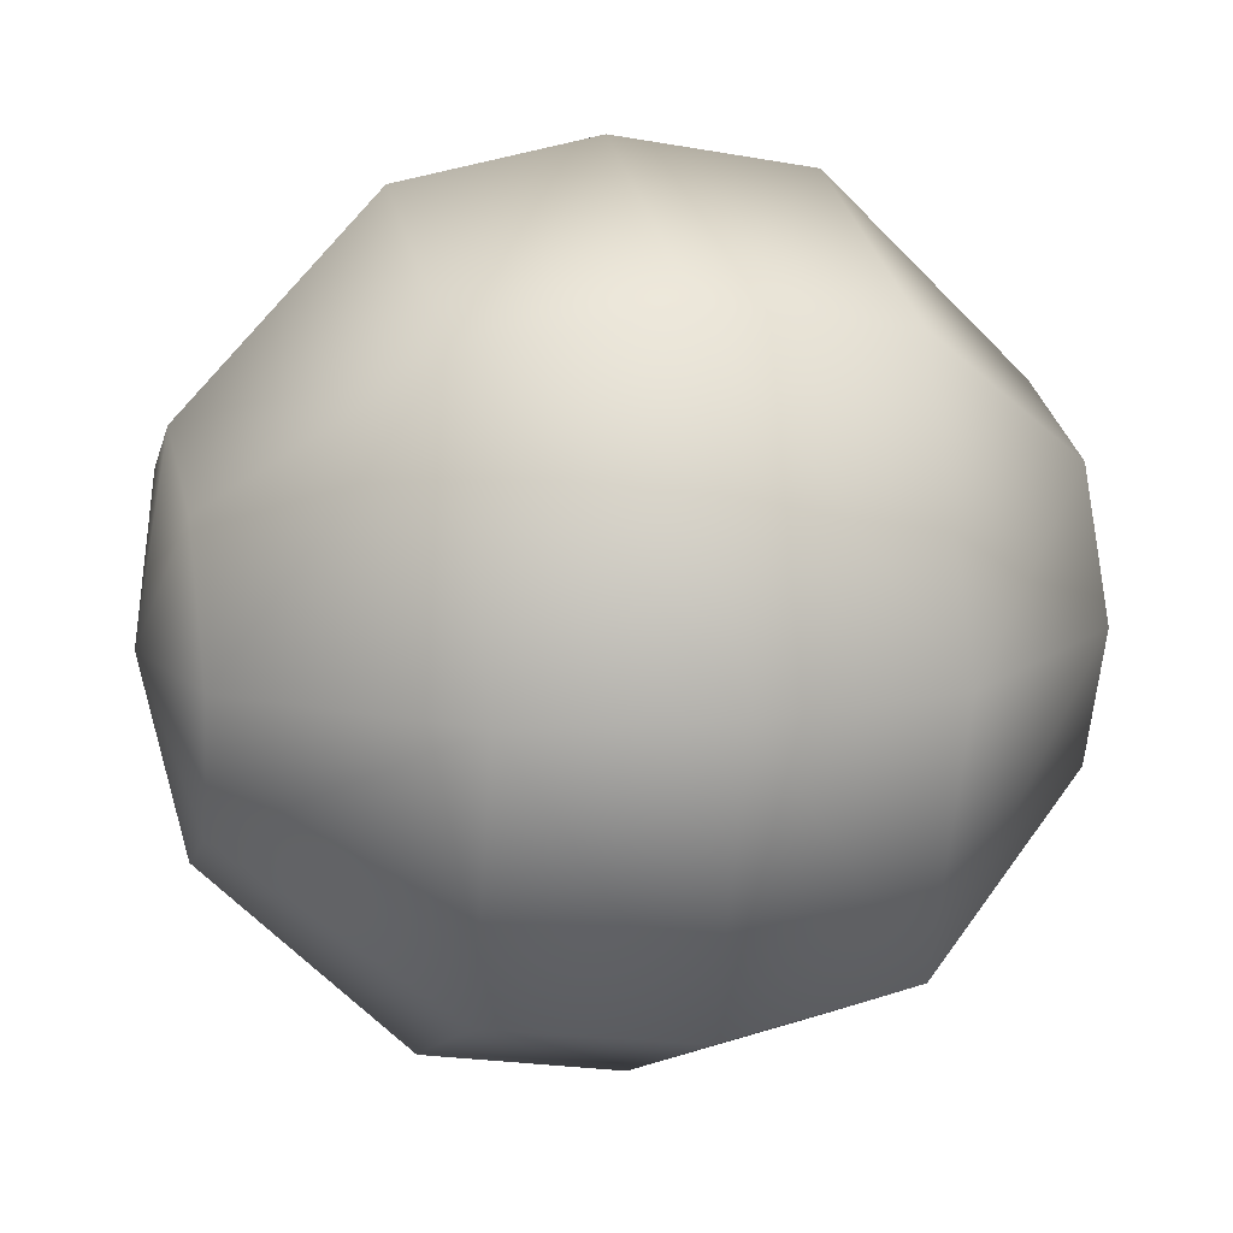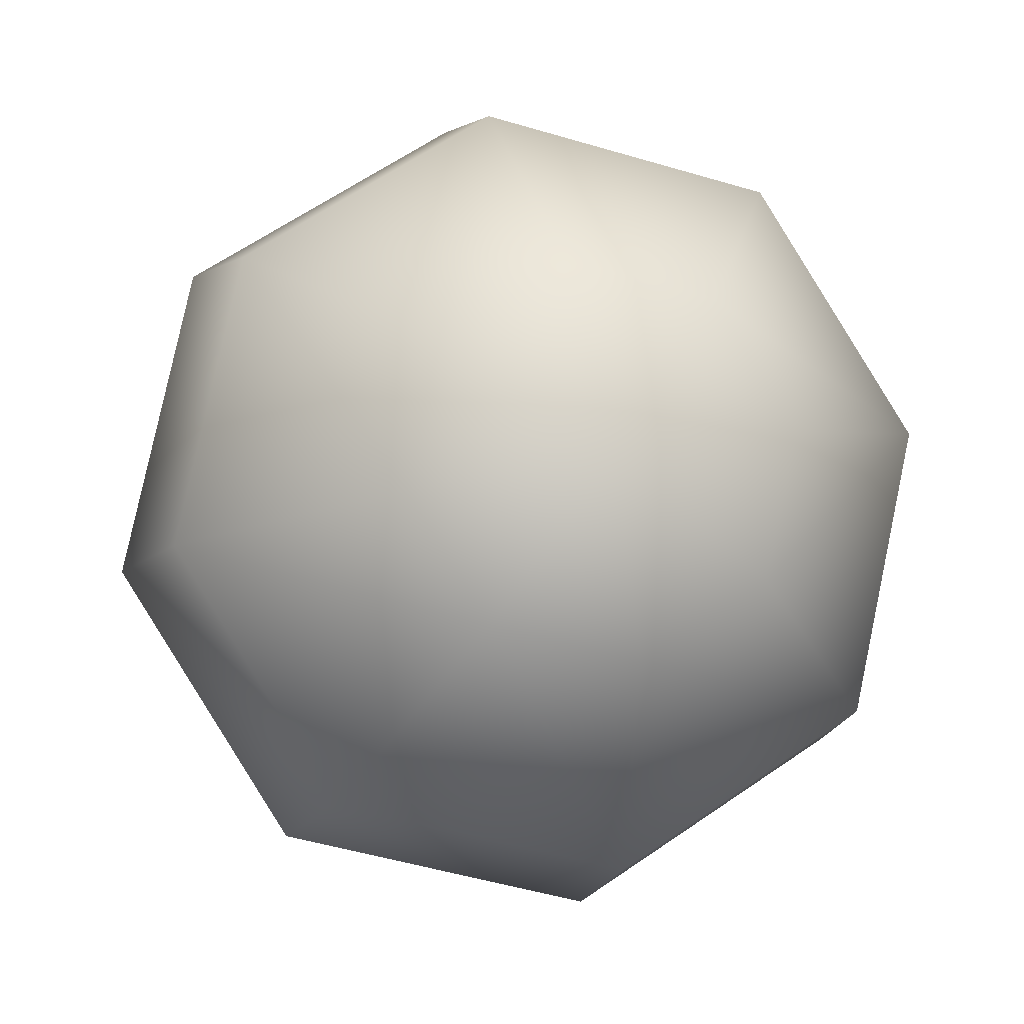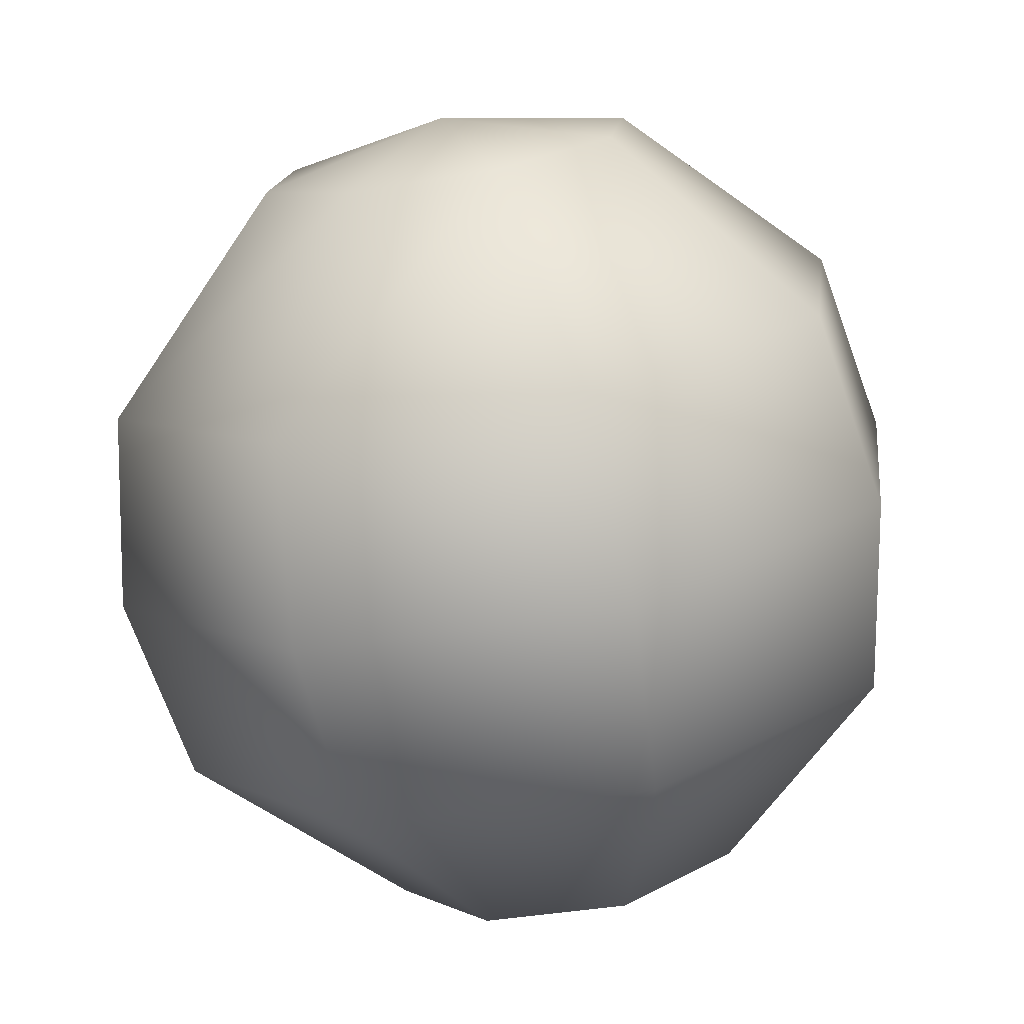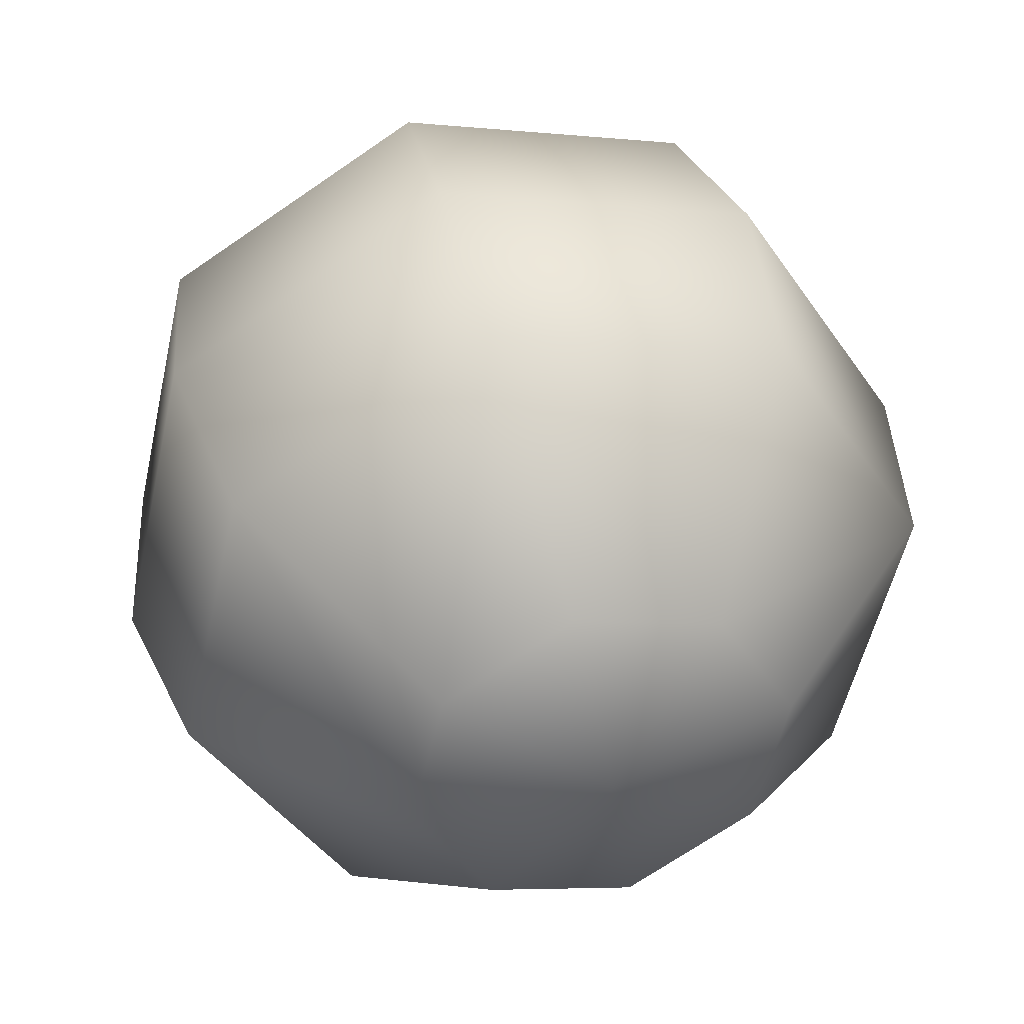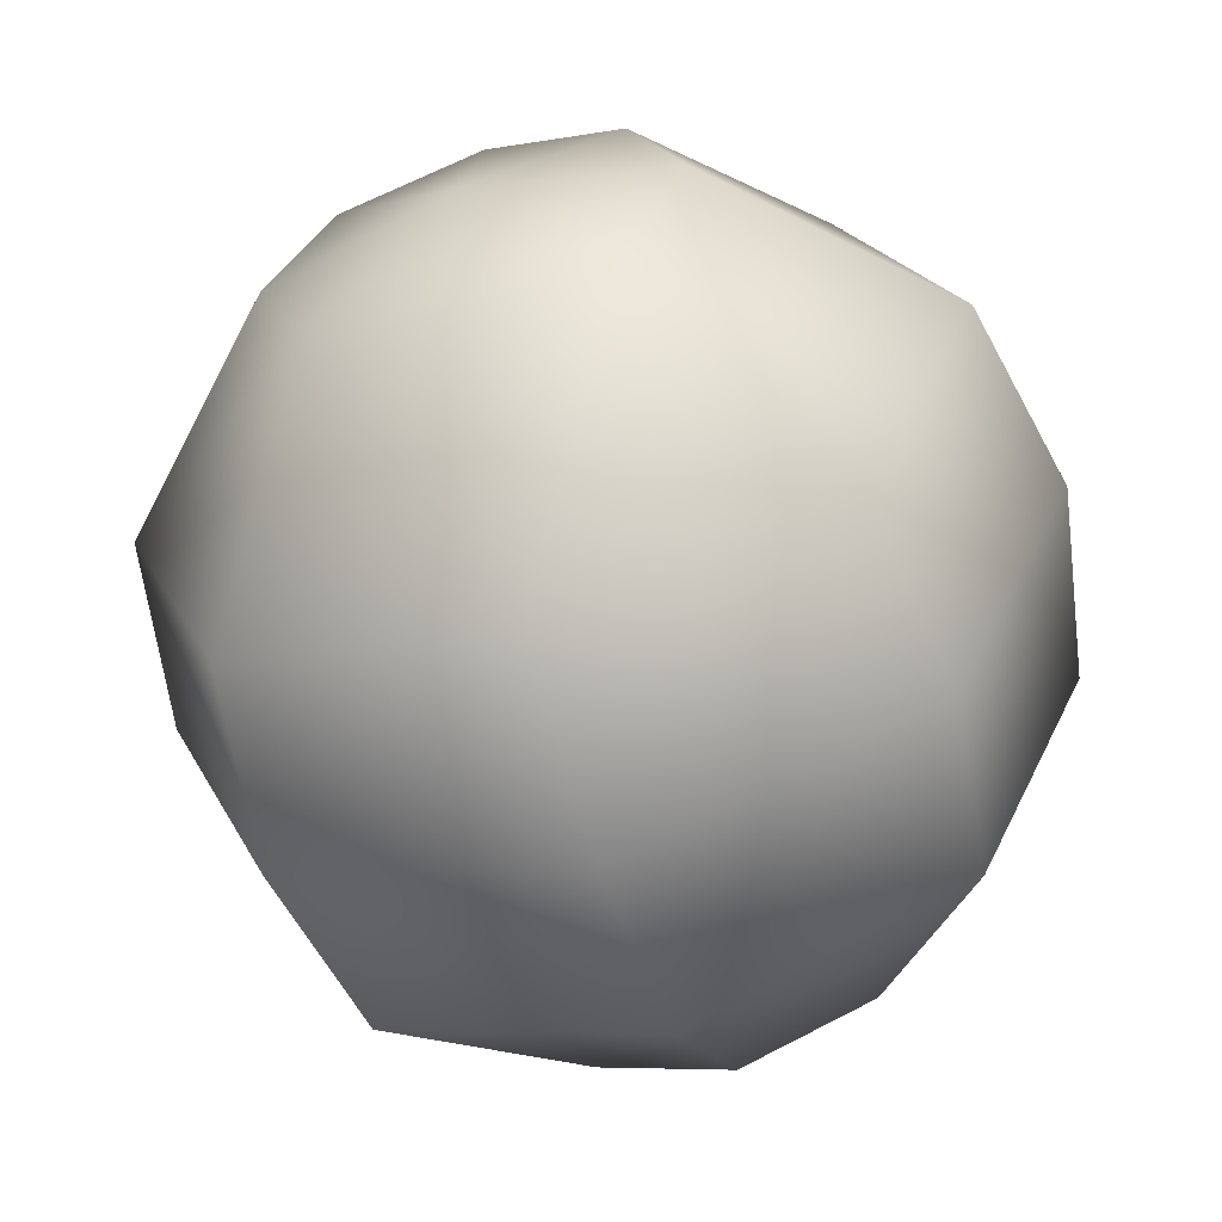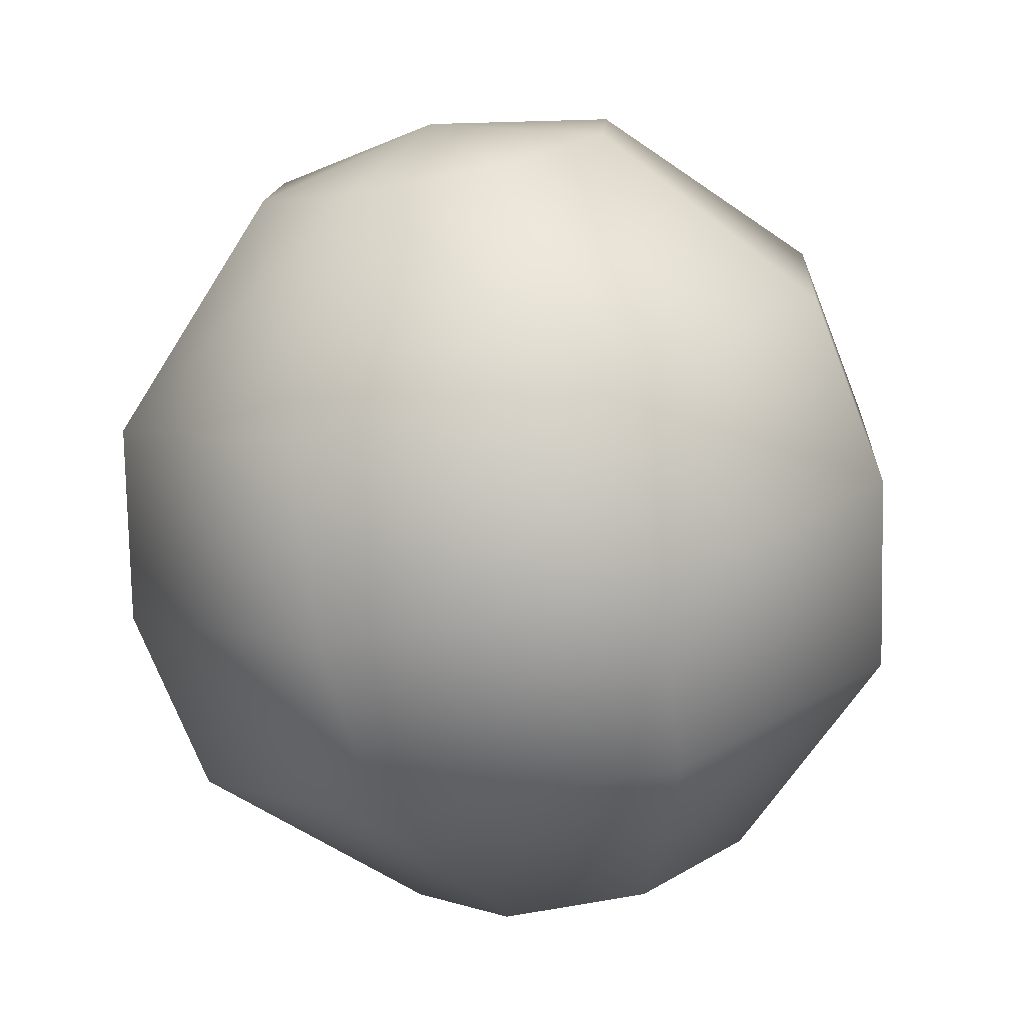
<metadata>
{"format":"obj","ext":"obj","renderer":"f3d","projection":"perspective","resolution":1024,"background":"white","views":[{"elev":74.7,"azim":-117.5,"up":"+Z"},{"elev":-78.0,"azim":-156.4,"up":"+Y"},{"elev":-62.8,"azim":170.1,"up":"+Z"},{"elev":-30.9,"azim":-156.9,"up":"+Y"},{"elev":13.2,"azim":109.2,"up":"+Y"},{"elev":-6.6,"azim":88.8,"up":"+Y"}]}
</metadata>
<code>
v -0.1301 0.5322 -0.06773
v -0.1463 0.543 -0.08962
v -0.1344 0.5273 -0.03915
v -0.1735 0.5535 -0.092
v -0.1568 0.5313 -0.02063
v -0.1435 0.5526 -0.04385
v -0.1494 0.5603 -0.06883
v -0.1413 0.555 -0.05799
v -0.1629 0.5655 -0.07002
v -0.1575 0.5634 -0.05158
v -0.1739 0.5675 -0.06085
v -0.1959 0.5575 -0.07348
v -0.2002 0.5526 -0.04491
v -0.1761 0.5651 -0.0467
v -0.1841 0.5418 -0.02302
v -0.1681 0.5597 -0.03586
v -0.1546 0.5545 -0.03467
v -0.213 0.5175 -0.05282
v -0.1969 0.5067 -0.03093
v -0.2087 0.5224 -0.08139
v -0.1696 0.4962 -0.02854
v -0.1863 0.5184 -0.09991
v -0.1472 0.4922 -0.04706
v -0.1591 0.5079 -0.09753
v -0.1429 0.4971 -0.07563
v -0.1692 0.4822 -0.0597
v -0.167 0.4846 -0.07385
v -0.175 0.49 -0.08469
v -0.1856 0.4863 -0.06897
v -0.1802 0.4842 -0.05053
v -0.1937 0.4894 -0.05171
v -0.1885 0.4952 -0.08587
v -0.2018 0.4947 -0.06255
v -0.1996 0.4971 -0.0767
v -0.138 0.5084 -0.04151
v -0.1624 0.5127 -0.02127
v -0.1922 0.5242 -0.02388
v -0.1332 0.5137 -0.07274
v -0.2051 0.5413 -0.07903
v -0.2099 0.536 -0.0478
v -0.1509 0.5255 -0.09667
v -0.1807 0.537 -0.09927
f 41 1 38
f 38 1 35
f 1 41 2
f 42 2 41
f 1 3 35
f 2 42 4
f 5 35 3
f 35 5 36
f 37 36 5
f 1 6 3
f 3 6 5
f 7 1 2
f 6 1 8
f 8 1 7
f 2 9 7
f 2 4 9
f 7 10 8
f 9 10 7
f 8 10 6
f 4 11 9
f 11 10 9
f 12 4 42
f 4 12 11
f 39 12 42
f 40 12 39
f 13 11 12
f 12 40 13
f 11 13 14
f 14 10 11
f 40 15 13
f 15 14 13
f 40 37 15
f 37 5 15
f 14 15 16
f 5 16 15
f 16 10 14
f 16 5 17
f 17 10 16
f 5 6 17
f 6 10 17
f 18 37 40
f 39 18 40
f 19 37 18
f 19 36 37
f 18 39 20
f 21 36 19
f 39 22 20
f 22 39 42
f 41 22 42
f 23 36 21
f 36 23 35
f 23 38 35
f 38 24 41
f 22 41 24
f 38 23 25
f 24 38 25
f 21 26 23
f 26 25 23
f 24 25 27
f 25 26 27
f 28 24 27
f 24 28 22
f 26 29 27
f 27 29 28
f 26 21 30
f 30 29 26
f 19 30 21
f 30 19 31
f 31 29 30
f 18 31 19
f 28 29 32
f 22 28 32
f 33 29 31
f 31 18 33
f 32 29 34
f 34 29 33
f 34 22 32
f 33 18 34
f 22 34 20
f 18 20 34

</code>
